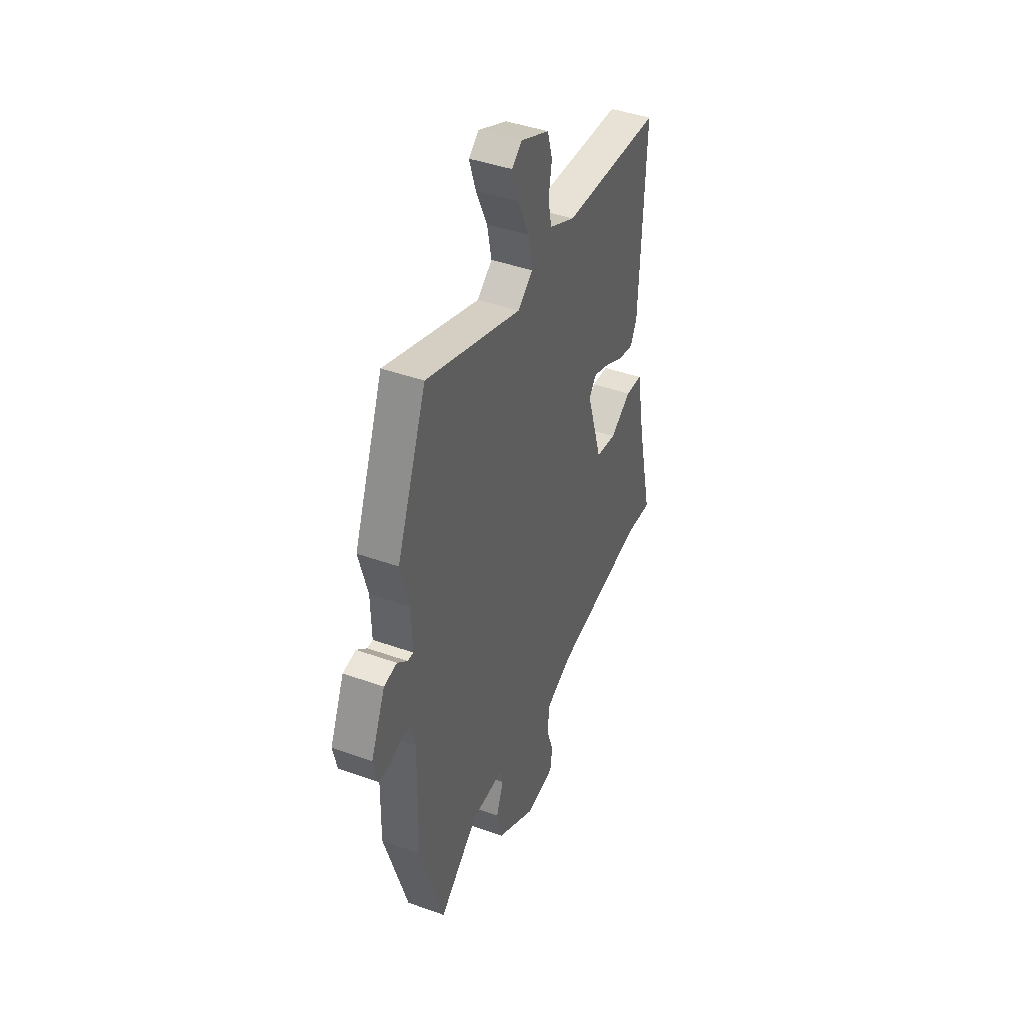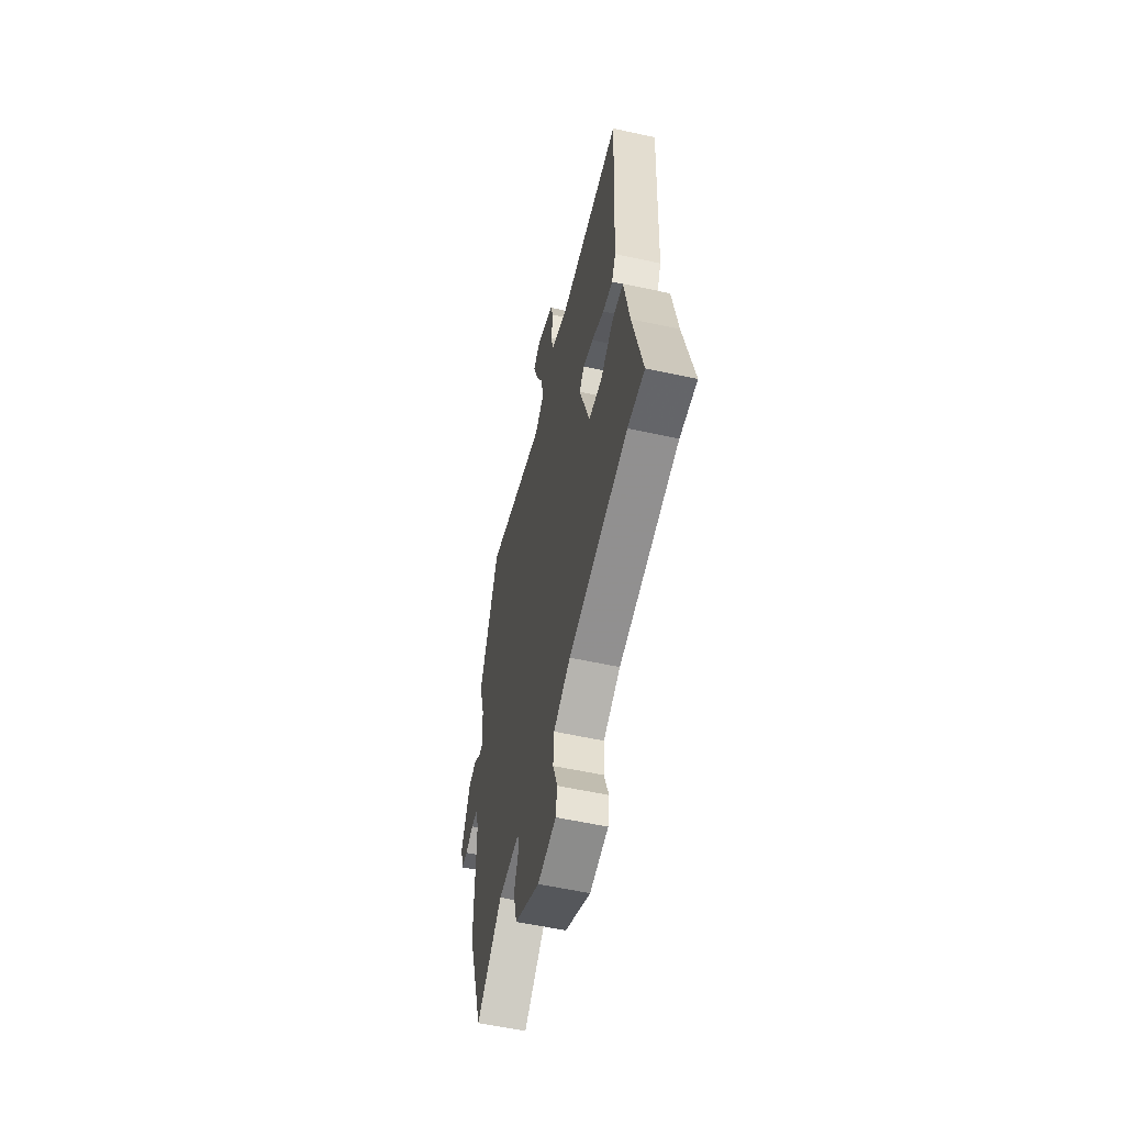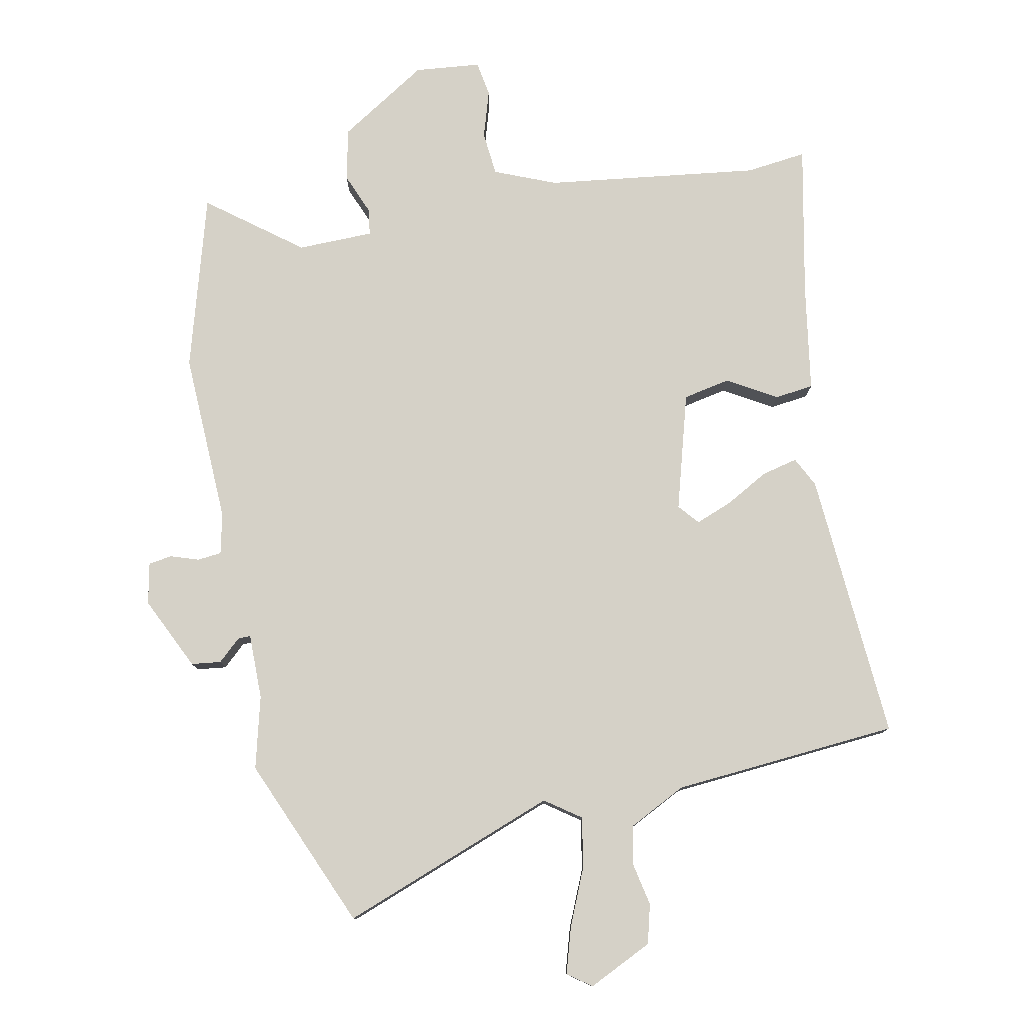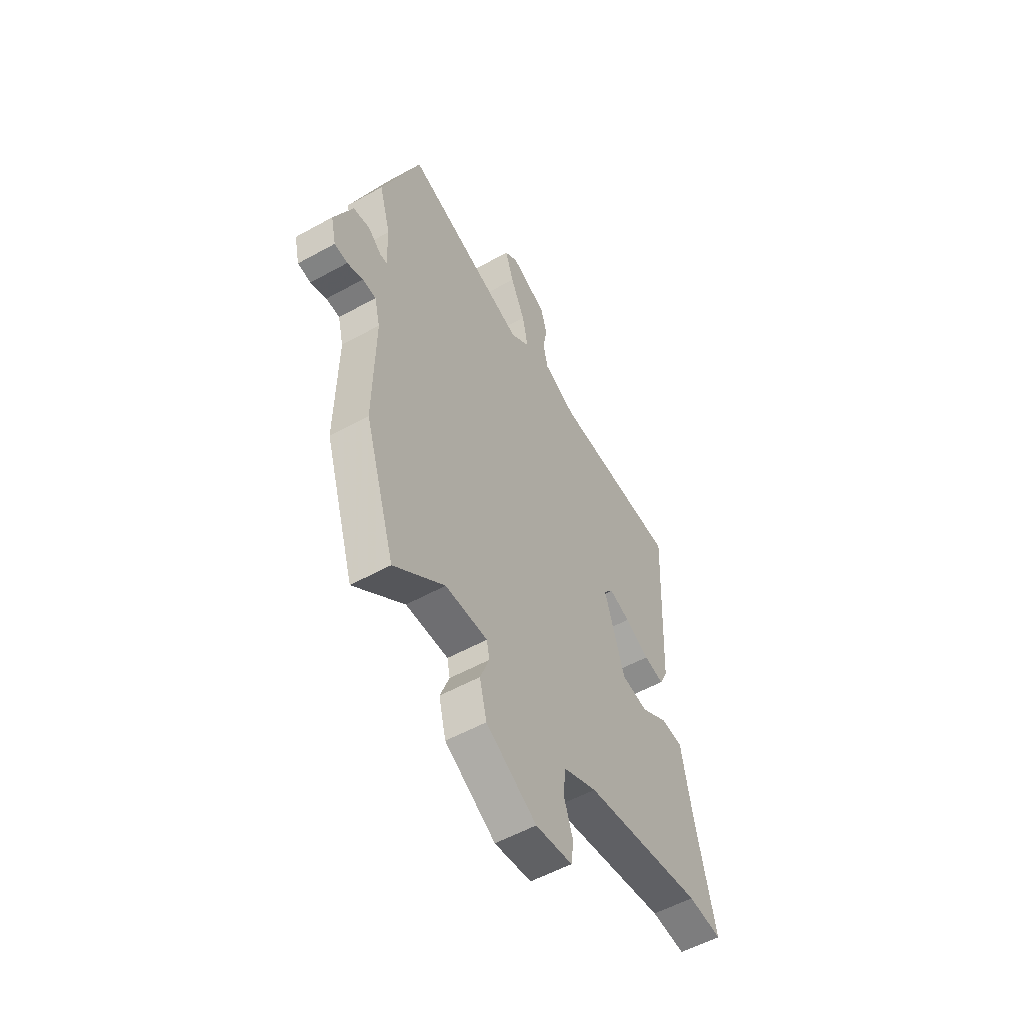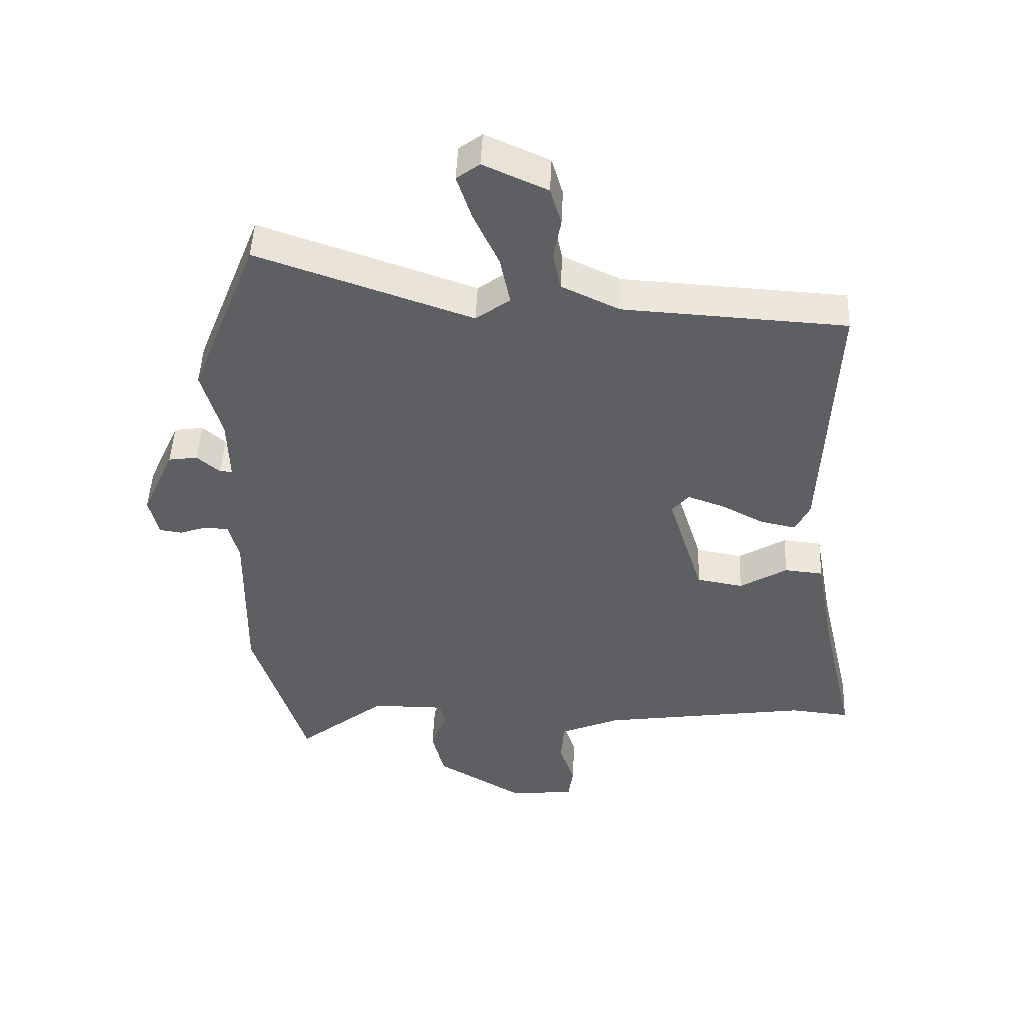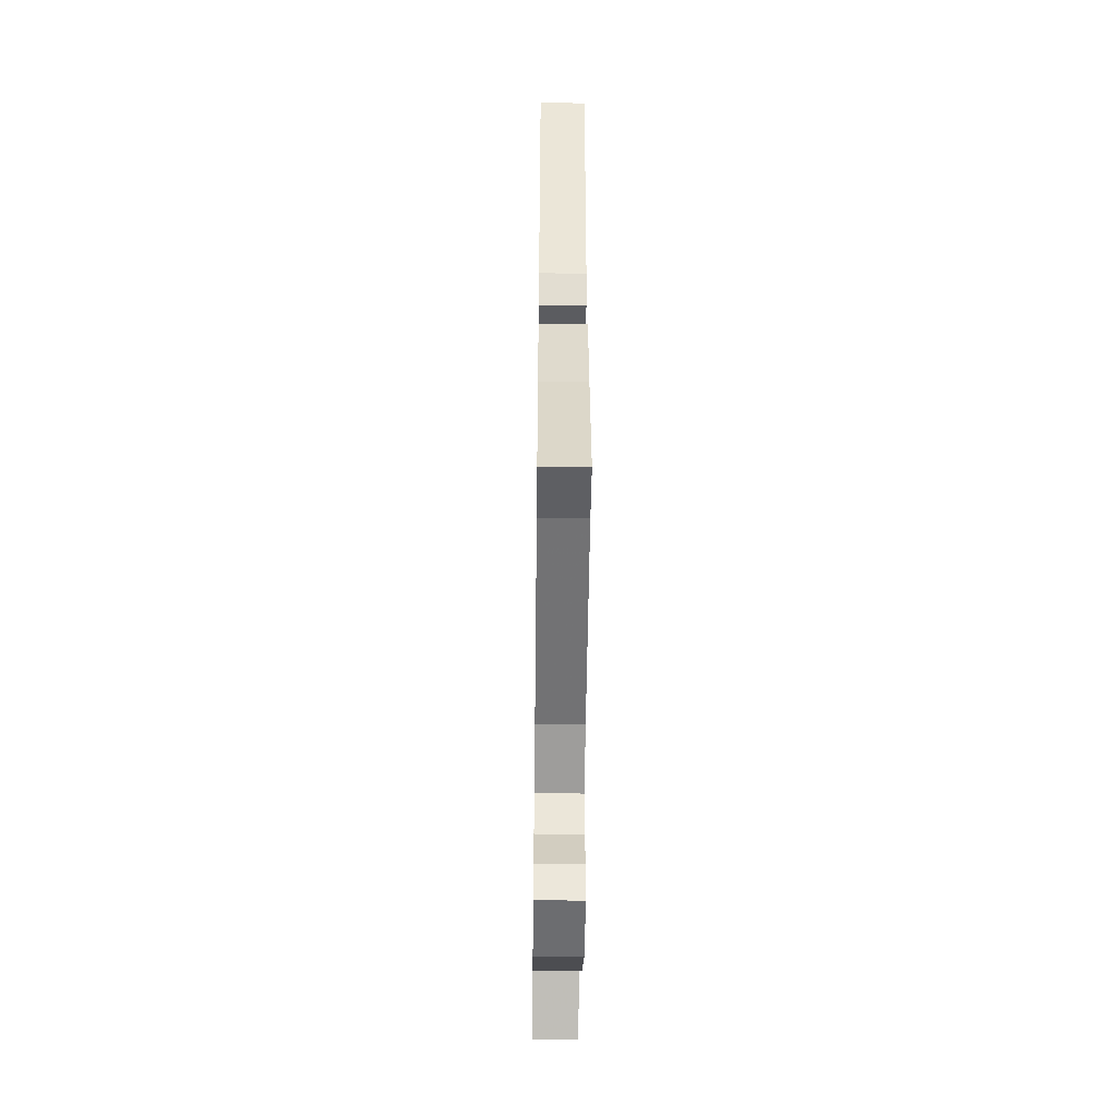
<metadata>
{"format":"obj","ext":"obj","renderer":"f3d","projection":"perspective","resolution":1024,"background":"white","views":[{"elev":42.7,"azim":-66.9,"up":"+Z"},{"elev":-57.0,"azim":77.2,"up":"+Z"},{"elev":78.8,"azim":-12.6,"up":"+Y"},{"elev":-54.8,"azim":-59.6,"up":"+Z"},{"elev":48.1,"azim":2.6,"up":"+Z"},{"elev":-46.9,"azim":89.3,"up":"+Z"}]}
</metadata>
<code>
v -0.454 0.07 -0.646
v -0.54 0.07 -0.371
v -0.536 0.07 -0.099
v -0.552 0.07 -0.035
v -0.59 0.07 -0.032
v -0.635 0.07 -0.048
v -0.672 0.07 -0.043
v -0.687 0.07 0.022
v -0.635 0.07 0.139
v -0.588 0.07 0.146
v -0.551 0.07 0.114
v -0.531 0.07 0.114
v -0.534 0.07 0.218
v -0.566 0.07 0.332
v -0.458 0.07 0.607
v -0.112 0.07 0.488
v -0.057 0.07 0.529
v -0.073 0.07 0.608
v -0.114 0.07 0.697
v -0.138 0.07 0.77
v -0.101 0.07 0.798
v 0.002 0.07 0.752
v 0.02 0.07 0.69
v 0.008 0.07 0.623
v 0.021 0.07 0.561
v 0.114 0.07 0.517
v 0.473 0.07 0.497
v 0.454 0.07 0.068
v 0.431 0.07 0.02
v 0.374 0.07 0.032
v 0.305 0.07 0.068
v 0.246 0.07 0.089
v 0.219 0.07 0.056
v 0.276 0.07 -0.127
v 0.351 0.07 -0.14
v 0.427 0.07 -0.093
v 0.489 0.07 -0.099
v 0.52 0.07 -0.267
v 0.575 0.07 -0.507
v 0.479 0.07 -0.498
v 0.142 0.07 -0.55
v 0.046 0.07 -0.592
v 0.041 0.07 -0.662
v 0.066 0.07 -0.736
v 0.058 0.07 -0.792
v -0.046 0.07 -0.805
v -0.189 0.07 -0.72
v -0.209 0.07 -0.638
v -0.183 0.07 -0.57
v -0.191 0.07 -0.53
v -0.311 0.07 -0.531
v -0.454 0 -0.646
v -0.54 0 -0.371
v -0.536 0 -0.099
v -0.552 0 -0.035
v -0.59 0 -0.032
v -0.635 0 -0.048
v -0.672 0 -0.043
v -0.687 0 0.022
v -0.635 0 0.139
v -0.588 0 0.146
v -0.551 0 0.114
v -0.531 0 0.114
v -0.534 0 0.218
v -0.566 0 0.332
v -0.458 0 0.607
v -0.112 0 0.488
v -0.057 0 0.529
v -0.073 0 0.608
v -0.114 0 0.697
v -0.138 0 0.77
v -0.101 0 0.798
v 0.002 0 0.752
v 0.02 0 0.69
v 0.008 0 0.623
v 0.021 0 0.561
v 0.114 0 0.517
v 0.473 0 0.497
v 0.454 0 0.068
v 0.431 0 0.02
v 0.374 0 0.032
v 0.305 0 0.068
v 0.246 0 0.089
v 0.219 0 0.056
v 0.276 0 -0.127
v 0.351 0 -0.14
v 0.427 0 -0.093
v 0.489 0 -0.099
v 0.52 0 -0.267
v 0.575 0 -0.507
v 0.479 0 -0.498
v 0.142 0 -0.55
v 0.046 0 -0.592
v 0.041 0 -0.662
v 0.066 0 -0.736
v 0.058 0 -0.792
v -0.046 0 -0.805
v -0.189 0 -0.72
v -0.209 0 -0.638
v -0.183 0 -0.57
v -0.191 0 -0.53
v -0.311 0 -0.531
f 47 48 49
f 46 47 49
f 45 46 49
f 44 45 49
f 43 44 49
f 42 43 49 50
f 41 42 50
f 40 41 50
f 38 39 40
f 38 40 50
f 37 38 50
f 36 37 50
f 35 36 50
f 34 35 50 51
f 29 30 31
f 28 29 31
f 27 28 31
f 26 27 31
f 25 26 31 32
f 22 23 24
f 21 22 24
f 20 21 24
f 19 20 24
f 18 19 24
f 17 18 24 25
f 25 32 33
f 17 25 33
f 16 17 33
f 33 34 51
f 16 33 51
f 15 16 51
f 14 15 51
f 13 14 51
f 9 10 11
f 8 9 11
f 7 8 11
f 6 7 11
f 5 6 11
f 51 1 2 3
f 51 3 4
f 12 13 51
f 12 51 4
f 4 5 11 12
f 100 99 98
f 100 98 97
f 100 97 96
f 100 96 95
f 100 95 94
f 101 100 94 93
f 101 93 92
f 101 92 91
f 91 90 89
f 101 91 89
f 101 89 88
f 101 88 87
f 101 87 86
f 102 101 86 85
f 82 81 80
f 82 80 79
f 82 79 78
f 82 78 77
f 83 82 77 76
f 75 74 73
f 75 73 72
f 75 72 71
f 75 71 70
f 75 70 69
f 76 75 69 68
f 84 83 76
f 84 76 68
f 84 68 67
f 102 85 84
f 102 84 67
f 102 67 66
f 102 66 65
f 102 65 64
f 62 61 60
f 62 60 59
f 62 59 58
f 62 58 57
f 62 57 56
f 54 53 52 102
f 55 54 102
f 102 64 63
f 55 102 63
f 63 62 56 55
f 1 52 53 2
f 2 53 54 3
f 3 54 55 4
f 4 55 56 5
f 5 56 57 6
f 6 57 58 7
f 7 58 59 8
f 8 59 60 9
f 9 60 61 10
f 10 61 62 11
f 11 62 63 12
f 12 63 64 13
f 13 64 65 14
f 14 65 66 15
f 15 66 67 16
f 16 67 68 17
f 17 68 69 18
f 18 69 70 19
f 19 70 71 20
f 20 71 72 21
f 21 72 73 22
f 22 73 74 23
f 23 74 75 24
f 24 75 76 25
f 25 76 77 26
f 26 77 78 27
f 27 78 79 28
f 28 79 80 29
f 29 80 81 30
f 30 81 82 31
f 31 82 83 32
f 32 83 84 33
f 33 84 85 34
f 34 85 86 35
f 35 86 87 36
f 36 87 88 37
f 37 88 89 38
f 38 89 90 39
f 39 90 91 40
f 40 91 92 41
f 41 92 93 42
f 42 93 94 43
f 43 94 95 44
f 44 95 96 45
f 45 96 97 46
f 46 97 98 47
f 47 98 99 48
f 48 99 100 49
f 49 100 101 50
f 50 101 102 51
f 51 102 52 1

</code>
